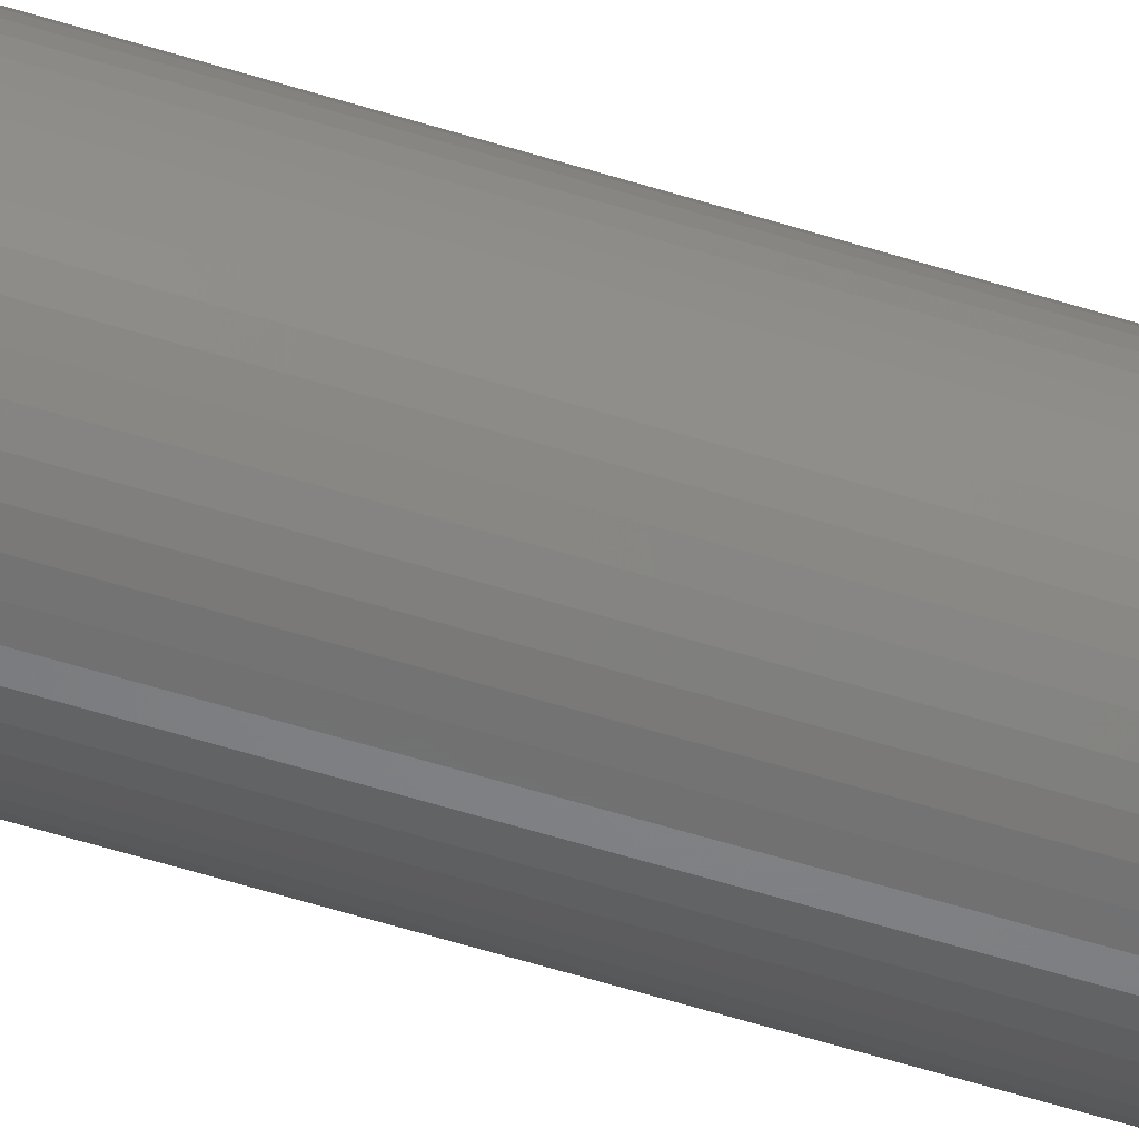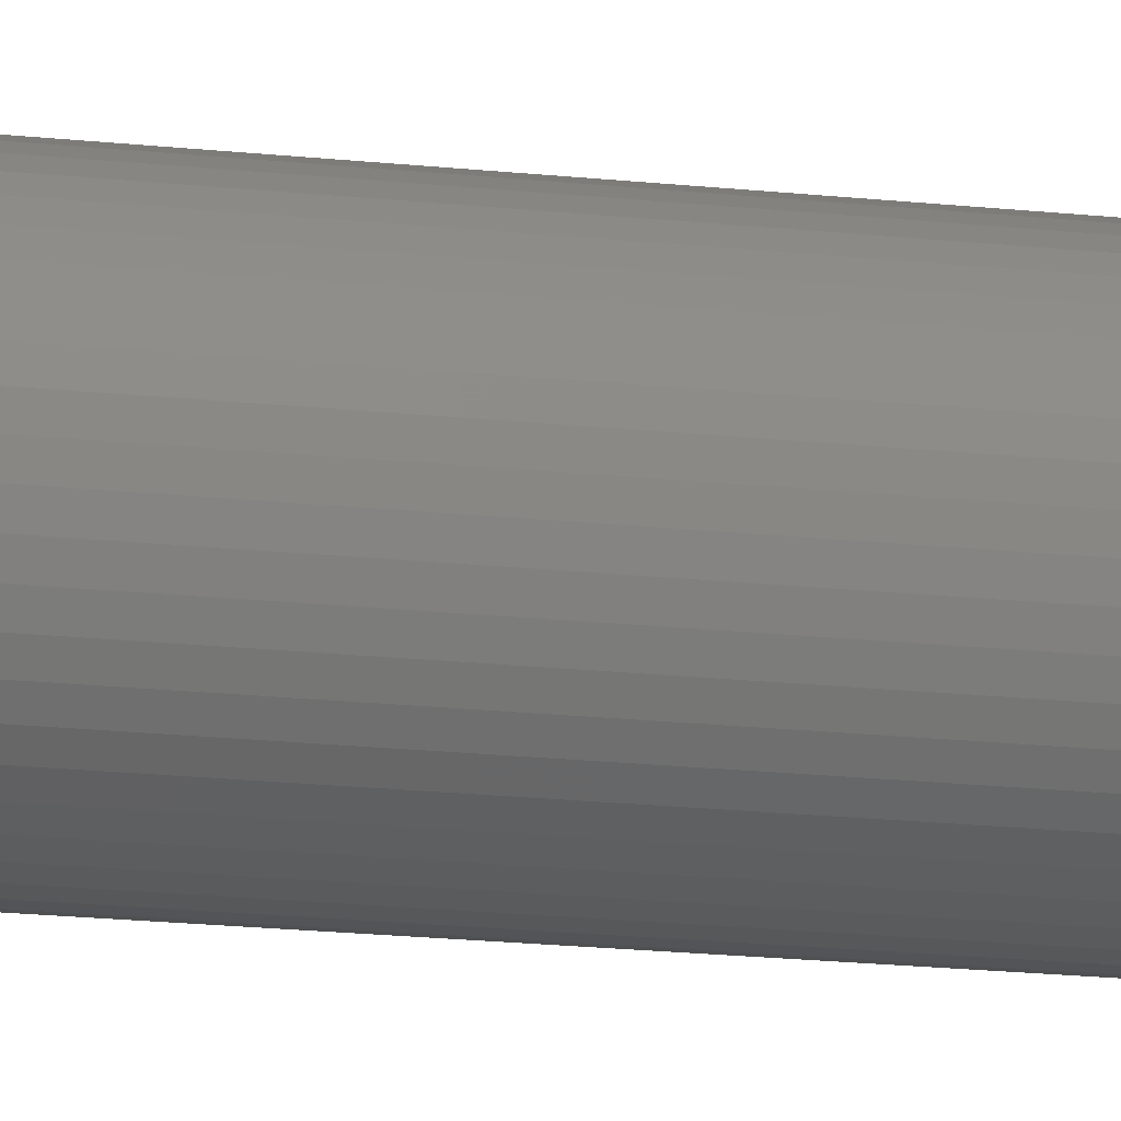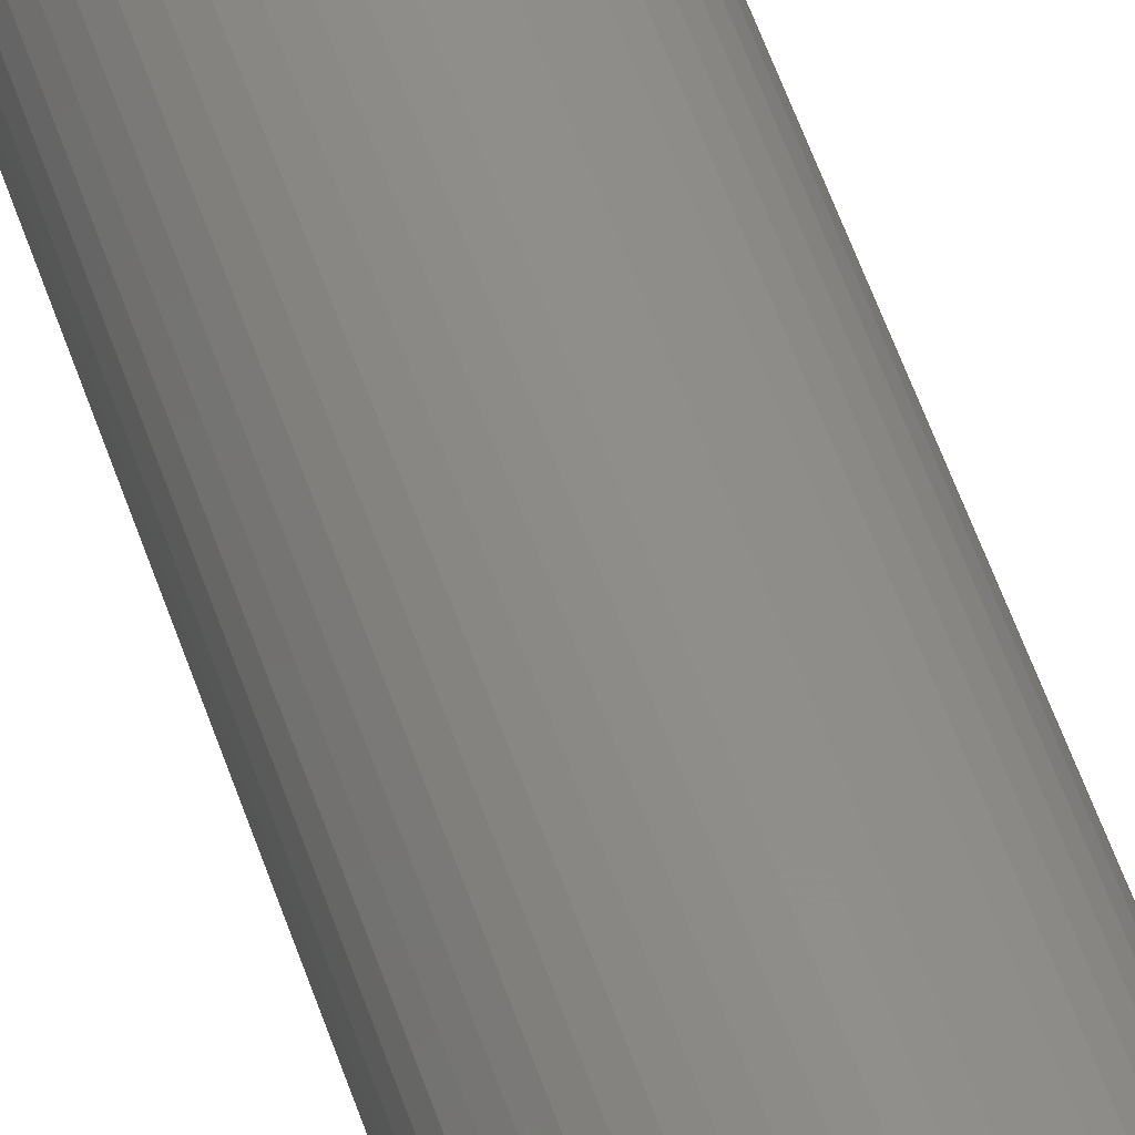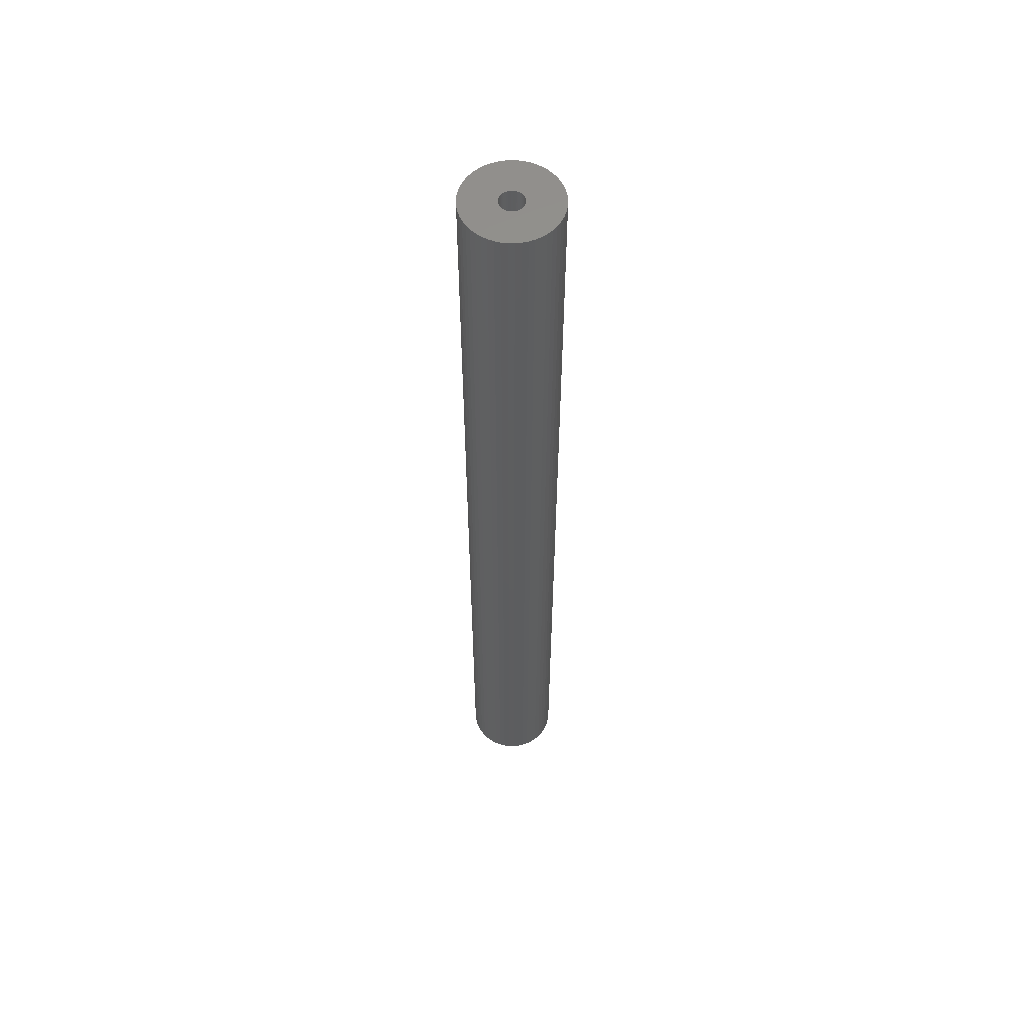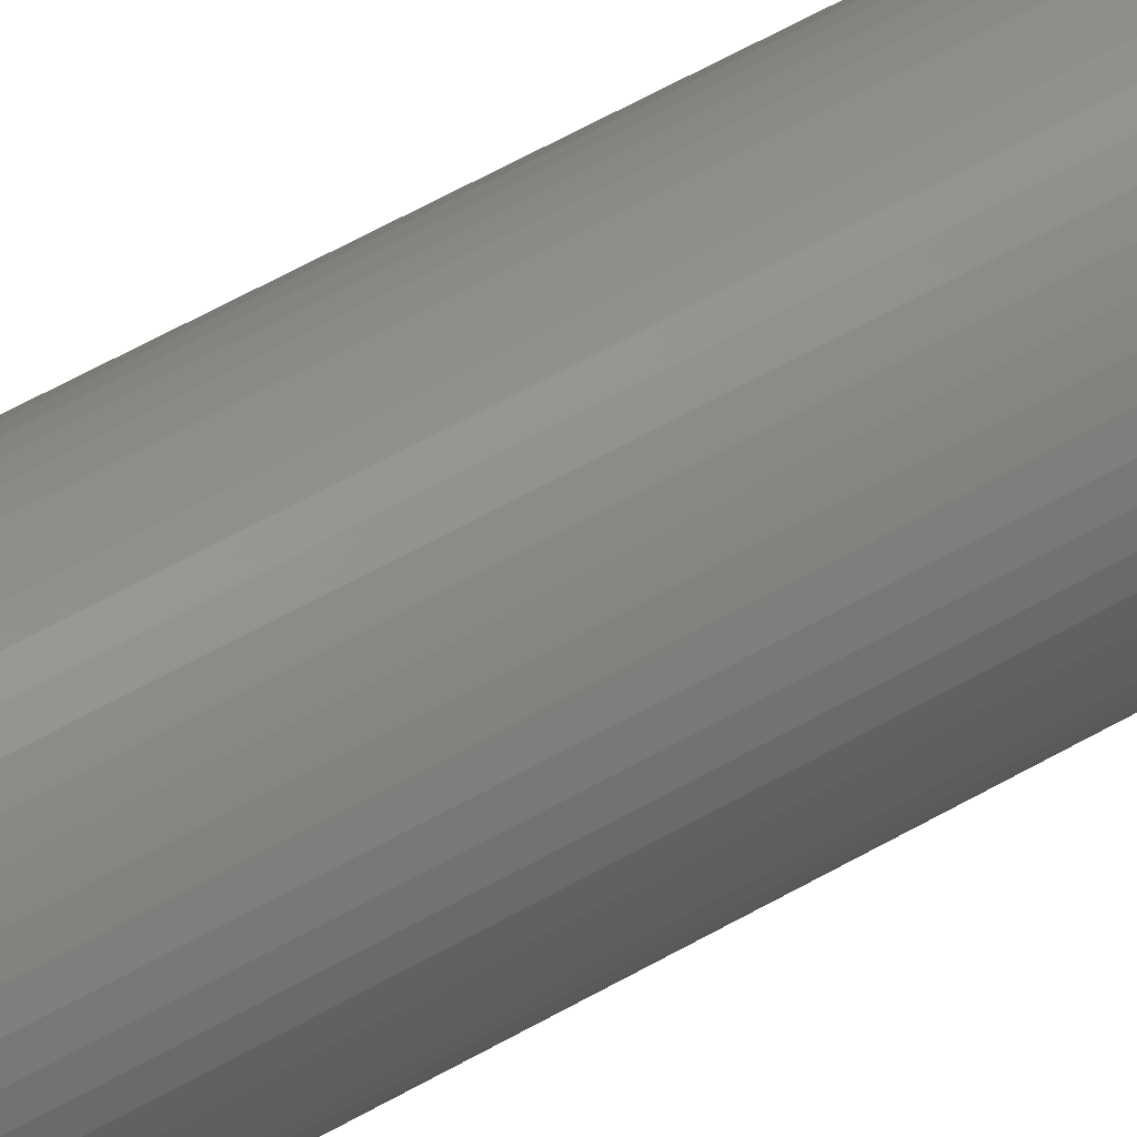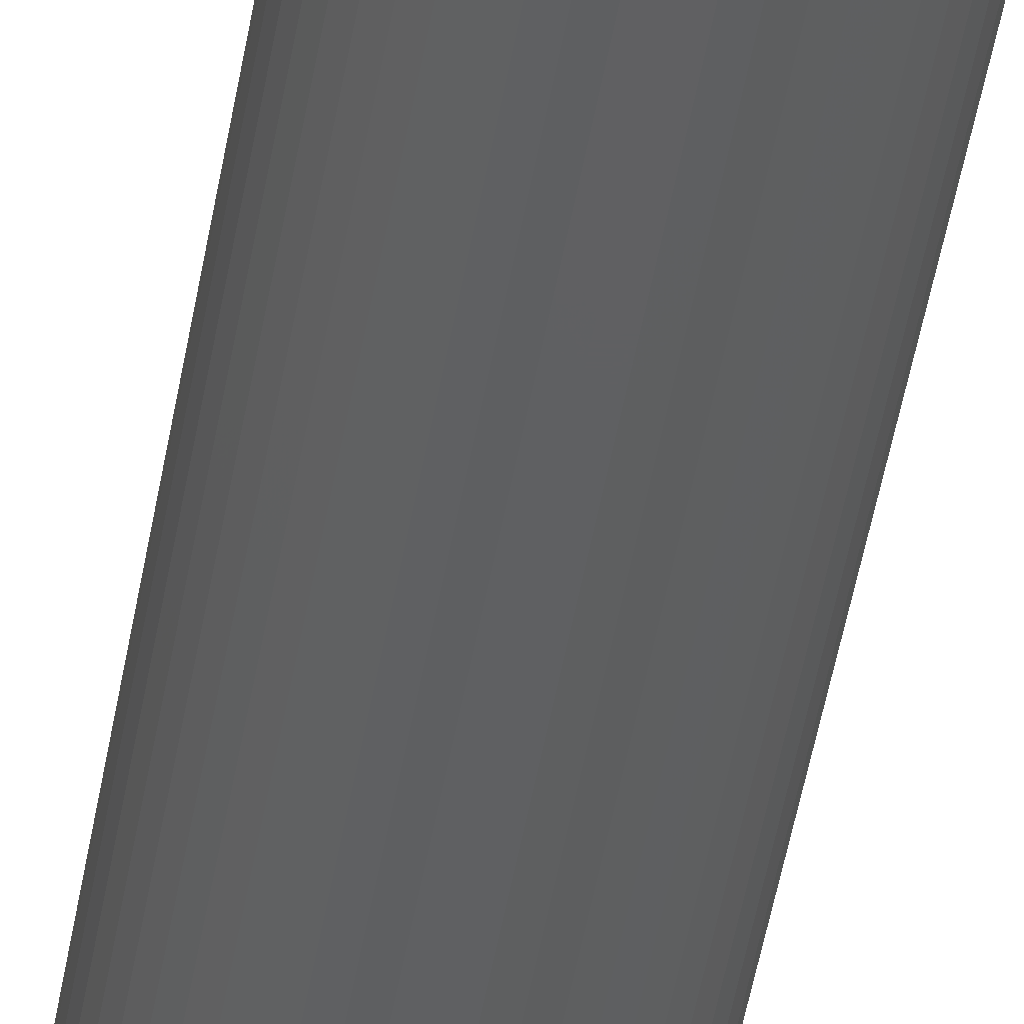
<metadata>
{"format":"stl","ext":"stl","renderer":"f3d","projection":"perspective","resolution":1024,"background":"white","views":[{"elev":-58.4,"azim":-107.9,"up":"+Y"},{"elev":-12.4,"azim":72.8,"up":"+Y"},{"elev":46.9,"azim":163.5,"up":"+Y"},{"elev":56.9,"azim":8.1,"up":"+Z"},{"elev":46.9,"azim":55.3,"up":"+Y"},{"elev":-40.2,"azim":-8.3,"up":"+Y"}]}
</metadata>
<code>
# stl→obj: 200 verts, 400 faces
v 4 0 40.5
v 3.968 0.5013 -40.5
v 3.968 0.5013 40.5
v 4 0 -40.5
v -4 0 -40.5
v -3.968 0.5013 40.5
v -3.968 0.5013 -40.5
v -4 0 40.5
v 0.2512 3.992 -40.5
v -0.2512 3.992 40.5
v 0.2512 3.992 40.5
v -0.2512 3.992 -40.5
v 2.916 2.738 -40.5
v 2.55 3.082 40.5
v 2.916 2.738 40.5
v 2.55 3.082 -40.5
v -2.55 3.082 -40.5
v -2.916 2.738 40.5
v -2.55 3.082 40.5
v -2.916 2.738 -40.5
v -1.236 3.804 -40.5
v -1.703 3.619 40.5
v -1.236 3.804 40.5
v -1.703 3.619 -40.5
v 3.719 1.472 40.5
v 3.505 1.927 -40.5
v 3.505 1.927 40.5
v 3.719 1.472 -40.5
v 3.236 2.351 -40.5
v 3.236 2.351 40.5
v 1.703 3.619 -40.5
v 1.236 3.804 40.5
v 1.703 3.619 40.5
v 1.236 3.804 -40.5
v 0.7495 3.929 40.5
v 0.7495 3.929 -40.5
v 2.143 3.377 40.5
v 2.143 3.377 -40.5
v -3.505 1.927 -40.5
v -3.236 2.351 40.5
v -3.236 2.351 -40.5
v -3.505 1.927 40.5
v -3.874 0.9948 -40.5
v -3.719 1.472 40.5
v -3.719 1.472 -40.5
v -3.874 0.9948 40.5
v -2.143 3.377 40.5
v -2.143 3.377 -40.5
v -0.7495 3.929 40.5
v -0.7495 3.929 -40.5
v 3.968 -0.5013 40.5
v 3.968 -0.5013 -40.5
v 0.2512 -3.992 -40.5
v 0.7495 -3.929 40.5
v 0.2512 -3.992 40.5
v 0.7495 -3.929 -40.5
v 3.874 0.9948 40.5
v 3.874 0.9948 -40.5
v 3.719 -1.472 40.5
v 3.874 -0.9948 -40.5
v 3.874 -0.9948 40.5
v 3.719 -1.472 -40.5
v -3.719 -1.472 -40.5
v -3.874 -0.9948 40.5
v -3.874 -0.9948 -40.5
v -3.719 -1.472 40.5
v 1.236 -3.804 -40.5
v 1.703 -3.619 40.5
v 1.236 -3.804 40.5
v 1.703 -3.619 -40.5
v 1 0 40.5
v 0.9921 0.1253 40.5
v 0.9686 0.2487 40.5
v 0.9921 -0.1253 40.5
v 0.9298 0.3681 40.5
v 0.8763 0.4818 40.5
v 0.9686 -0.2487 40.5
v 0.809 0.5878 40.5
v 0.729 0.6845 40.5
v 0.9298 -0.3681 40.5
v 0.6374 0.7705 40.5
v 3.505 -1.927 40.5
v 0.5358 0.8443 40.5
v 0.8763 -0.4818 40.5
v 0.4258 0.9048 40.5
v 3.236 -2.351 40.5
v 0.809 -0.5878 40.5
v 0.309 0.9511 40.5
v 0.1874 0.9823 40.5
v 0.06279 0.998 40.5
v -0.06279 0.998 40.5
v -0.1874 0.9823 40.5
v -0.309 0.9511 40.5
v -0.4258 0.9048 40.5
v -0.5358 0.8443 40.5
v -0.6374 0.7705 40.5
v -0.729 0.6845 40.5
v -0.809 0.5878 40.5
v 2.916 -2.738 40.5
v 0.729 -0.6845 40.5
v 2.55 -3.082 40.5
v 0.6374 -0.7705 40.5
v 2.143 -3.377 40.5
v 0.5358 -0.8443 40.5
v 0.4258 -0.9048 40.5
v 0.309 -0.9511 40.5
v 0.1874 -0.9823 40.5
v 0.06279 -0.998 40.5
v -0.06279 -0.998 40.5
v -0.2512 -3.992 40.5
v -0.1874 -0.9823 40.5
v -0.7495 -3.929 40.5
v -0.309 -0.9511 40.5
v -1.236 -3.804 40.5
v -0.4258 -0.9048 40.5
v -1.703 -3.619 40.5
v -0.5358 -0.8443 40.5
v -2.143 -3.377 40.5
v -0.6374 -0.7705 40.5
v -2.55 -3.082 40.5
v -0.729 -0.6845 40.5
v -2.916 -2.738 40.5
v -0.809 -0.5878 40.5
v -3.236 -2.351 40.5
v -0.8763 -0.4818 40.5
v -3.505 -1.927 40.5
v -0.9298 -0.3681 40.5
v -0.9686 -0.2487 40.5
v -0.9921 -0.1253 40.5
v -3.968 -0.5013 40.5
v -1 0 40.5
v -0.8763 0.4818 40.5
v -0.9298 0.3681 40.5
v -0.9686 0.2487 40.5
v -0.9921 0.1253 40.5
v 2.143 -3.377 -40.5
v 3.236 -2.351 -40.5
v 2.916 -2.738 -40.5
v 3.505 -1.927 -40.5
v -1.703 -3.619 -40.5
v -1.236 -3.804 -40.5
v -2.916 -2.738 -40.5
v -3.236 -2.351 -40.5
v -3.968 -0.5013 -40.5
v 2.55 -3.082 -40.5
v -0.2512 -3.992 -40.5
v -0.7495 -3.929 -40.5
v -2.55 -3.082 -40.5
v -2.143 -3.377 -40.5
v -3.505 -1.927 -40.5
v 1 0 -40.5
v 0.9921 -0.1253 -40.5
v 0.9686 -0.2487 -40.5
v 0.9921 0.1253 -40.5
v 0.9298 -0.3681 -40.5
v 0.8763 -0.4818 -40.5
v 0.9686 0.2487 -40.5
v 0.809 -0.5878 -40.5
v 0.729 -0.6845 -40.5
v 0.9298 0.3681 -40.5
v 0.6374 -0.7705 -40.5
v 0.5358 -0.8443 -40.5
v 0.8763 0.4818 -40.5
v 0.4258 -0.9048 -40.5
v 0.809 0.5878 -40.5
v 0.309 -0.9511 -40.5
v 0.1874 -0.9823 -40.5
v 0.06279 -0.998 -40.5
v -0.06279 -0.998 -40.5
v -0.1874 -0.9823 -40.5
v -0.309 -0.9511 -40.5
v -0.4258 -0.9048 -40.5
v -0.5358 -0.8443 -40.5
v -0.6374 -0.7705 -40.5
v -0.729 -0.6845 -40.5
v -0.809 -0.5878 -40.5
v 0.729 0.6845 -40.5
v 0.6374 0.7705 -40.5
v 0.5358 0.8443 -40.5
v 0.4258 0.9048 -40.5
v 0.309 0.9511 -40.5
v 0.1874 0.9823 -40.5
v 0.06279 0.998 -40.5
v -0.06279 0.998 -40.5
v -0.1874 0.9823 -40.5
v -0.309 0.9511 -40.5
v -0.4258 0.9048 -40.5
v -0.5358 0.8443 -40.5
v -0.6374 0.7705 -40.5
v -0.729 0.6845 -40.5
v -0.809 0.5878 -40.5
v -0.8763 0.4818 -40.5
v -0.9298 0.3681 -40.5
v -0.9686 0.2487 -40.5
v -0.9921 0.1253 -40.5
v -1 0 -40.5
v -0.8763 -0.4818 -40.5
v -0.9298 -0.3681 -40.5
v -0.9686 -0.2487 -40.5
v -0.9921 -0.1253 -40.5
f 1 2 3
f 2 1 4
f 5 6 7
f 6 5 8
f 9 10 11
f 10 9 12
f 13 14 15
f 14 13 16
f 17 18 19
f 18 17 20
f 21 22 23
f 22 21 24
f 25 26 27
f 26 25 28
f 27 29 30
f 29 27 26
f 31 32 33
f 32 31 34
f 34 35 32
f 35 34 36
f 16 37 14
f 37 16 38
f 39 40 41
f 40 39 42
f 41 18 20
f 18 41 40
f 43 44 45
f 44 43 46
f 24 47 22
f 47 24 48
f 12 49 10
f 49 12 50
f 51 4 1
f 4 51 52
f 53 54 55
f 54 53 56
f 57 28 25
f 28 57 58
f 3 58 57
f 58 3 2
f 30 13 15
f 13 30 29
f 36 11 35
f 11 36 9
f 45 42 39
f 42 45 44
f 50 23 49
f 23 50 21
f 59 60 61
f 60 59 62
f 61 52 51
f 52 61 60
f 63 64 65
f 64 63 66
f 67 68 69
f 68 67 70
f 56 69 54
f 69 56 67
f 38 33 37
f 33 38 31
f 71 1 3
f 72 3 57
f 1 71 51
f 73 57 25
f 74 51 71
f 75 25 27
f 51 74 61
f 76 27 30
f 77 61 74
f 78 30 15
f 61 77 59
f 79 15 14
f 80 59 77
f 81 14 37
f 59 80 82
f 83 37 33
f 84 82 80
f 85 33 32
f 82 84 86
f 87 86 84
f 3 72 71
f 57 73 72
f 25 75 73
f 27 76 75
f 30 78 76
f 88 32 35
f 15 79 78
f 14 81 79
f 37 83 81
f 33 85 83
f 32 88 85
f 89 35 11
f 35 89 88
f 11 90 89
f 11 91 90
f 10 91 11
f 91 10 92
f 49 92 10
f 92 49 93
f 23 93 49
f 93 23 94
f 22 94 23
f 94 22 95
f 47 95 22
f 95 47 96
f 19 96 47
f 96 19 97
f 18 97 19
f 40 98 18
f 97 18 98
f 86 87 99
f 100 99 87
f 99 100 101
f 102 101 100
f 101 102 103
f 104 103 102
f 103 104 68
f 105 68 104
f 68 105 69
f 106 69 105
f 69 106 54
f 107 54 106
f 54 107 55
f 108 55 107
f 109 55 108
f 110 109 111
f 109 110 55
f 112 111 113
f 114 113 115
f 116 115 117
f 118 117 119
f 120 119 121
f 111 112 110
f 122 121 123
f 124 123 125
f 126 125 127
f 66 127 128
f 64 128 129
f 113 114 112
f 130 129 131
f 98 40 132
f 42 132 40
f 115 116 114
f 132 42 133
f 117 118 116
f 44 133 42
f 119 120 118
f 133 44 134
f 121 122 120
f 46 134 44
f 123 124 122
f 134 46 135
f 125 126 124
f 6 135 46
f 127 66 126
f 135 6 131
f 128 64 66
f 8 131 6
f 129 130 64
f 131 8 130
f 7 46 43
f 46 7 6
f 48 19 47
f 19 48 17
f 70 103 68
f 103 70 136
f 99 137 86
f 137 99 138
f 86 139 82
f 139 86 137
f 140 114 116
f 114 140 141
f 142 124 143
f 124 142 122
f 144 8 5
f 8 144 130
f 145 99 101
f 99 145 138
f 136 101 103
f 101 136 145
f 82 62 59
f 62 82 139
f 146 55 110
f 55 146 53
f 147 110 112
f 110 147 146
f 141 112 114
f 112 141 147
f 142 120 122
f 120 142 148
f 149 116 118
f 116 149 140
f 143 126 150
f 126 143 124
f 150 66 63
f 66 150 126
f 151 4 52
f 152 52 60
f 4 151 2
f 153 60 62
f 154 2 151
f 155 62 139
f 2 154 58
f 156 139 137
f 157 58 154
f 158 137 138
f 58 157 28
f 159 138 145
f 160 28 157
f 161 145 136
f 28 160 26
f 162 136 70
f 163 26 160
f 164 70 67
f 26 163 29
f 165 29 163
f 52 152 151
f 60 153 152
f 62 155 153
f 139 156 155
f 137 158 156
f 166 67 56
f 138 159 158
f 145 161 159
f 136 162 161
f 70 164 162
f 67 166 164
f 167 56 53
f 56 167 166
f 53 168 167
f 53 169 168
f 146 169 53
f 169 146 170
f 147 170 146
f 170 147 171
f 141 171 147
f 171 141 172
f 140 172 141
f 172 140 173
f 149 173 140
f 173 149 174
f 148 174 149
f 174 148 175
f 142 175 148
f 143 176 142
f 175 142 176
f 29 165 13
f 177 13 165
f 13 177 16
f 178 16 177
f 16 178 38
f 179 38 178
f 38 179 31
f 180 31 179
f 31 180 34
f 181 34 180
f 34 181 36
f 182 36 181
f 36 182 9
f 183 9 182
f 184 9 183
f 12 184 185
f 184 12 9
f 50 185 186
f 21 186 187
f 24 187 188
f 48 188 189
f 17 189 190
f 185 50 12
f 20 190 191
f 41 191 192
f 39 192 193
f 45 193 194
f 43 194 195
f 186 21 50
f 7 195 196
f 176 143 197
f 150 197 143
f 187 24 21
f 197 150 198
f 188 48 24
f 63 198 150
f 189 17 48
f 198 63 199
f 190 20 17
f 65 199 63
f 191 41 20
f 199 65 200
f 192 39 41
f 144 200 65
f 193 45 39
f 200 144 196
f 194 43 45
f 5 196 144
f 195 7 43
f 196 5 7
f 65 130 144
f 130 65 64
f 148 118 120
f 118 148 149
f 134 193 133
f 193 134 194
f 163 78 165
f 78 163 76
f 181 85 88
f 85 181 180
f 187 93 94
f 93 187 186
f 133 192 132
f 192 133 193
f 153 74 152
f 74 153 77
f 178 79 81
f 79 178 177
f 184 90 91
f 90 184 183
f 179 81 83
f 81 179 178
f 135 194 134
f 194 135 195
f 98 190 97
f 190 98 191
f 188 94 95
f 94 188 187
f 186 92 93
f 92 186 185
f 151 72 154
f 72 151 71
f 174 121 119
f 121 174 175
f 125 198 127
f 198 125 197
f 162 105 104
f 105 162 164
f 165 79 177
f 79 165 78
f 182 88 89
f 88 182 181
f 183 89 90
f 89 183 182
f 180 83 85
f 83 180 179
f 131 195 135
f 195 131 196
f 132 191 98
f 191 132 192
f 185 91 92
f 91 185 184
f 189 95 96
f 95 189 188
f 190 96 97
f 96 190 189
f 159 87 158
f 87 159 100
f 168 109 108
f 109 168 169
f 127 199 128
f 199 127 198
f 123 197 125
f 197 123 176
f 167 108 107
f 108 167 168
f 160 76 163
f 76 160 75
f 157 75 160
f 75 157 73
f 154 73 157
f 73 154 72
f 152 71 151
f 71 152 74
f 156 80 155
f 80 156 84
f 155 77 153
f 77 155 80
f 172 117 115
f 117 172 173
f 169 111 109
f 111 169 170
f 170 113 111
f 113 170 171
f 129 196 131
f 196 129 200
f 121 176 123
f 176 121 175
f 164 106 105
f 106 164 166
f 166 107 106
f 107 166 167
f 161 104 102
f 104 161 162
f 158 84 156
f 84 158 87
f 173 119 117
f 119 173 174
f 128 200 129
f 200 128 199
f 159 102 100
f 102 159 161
f 171 115 113
f 115 171 172

</code>
